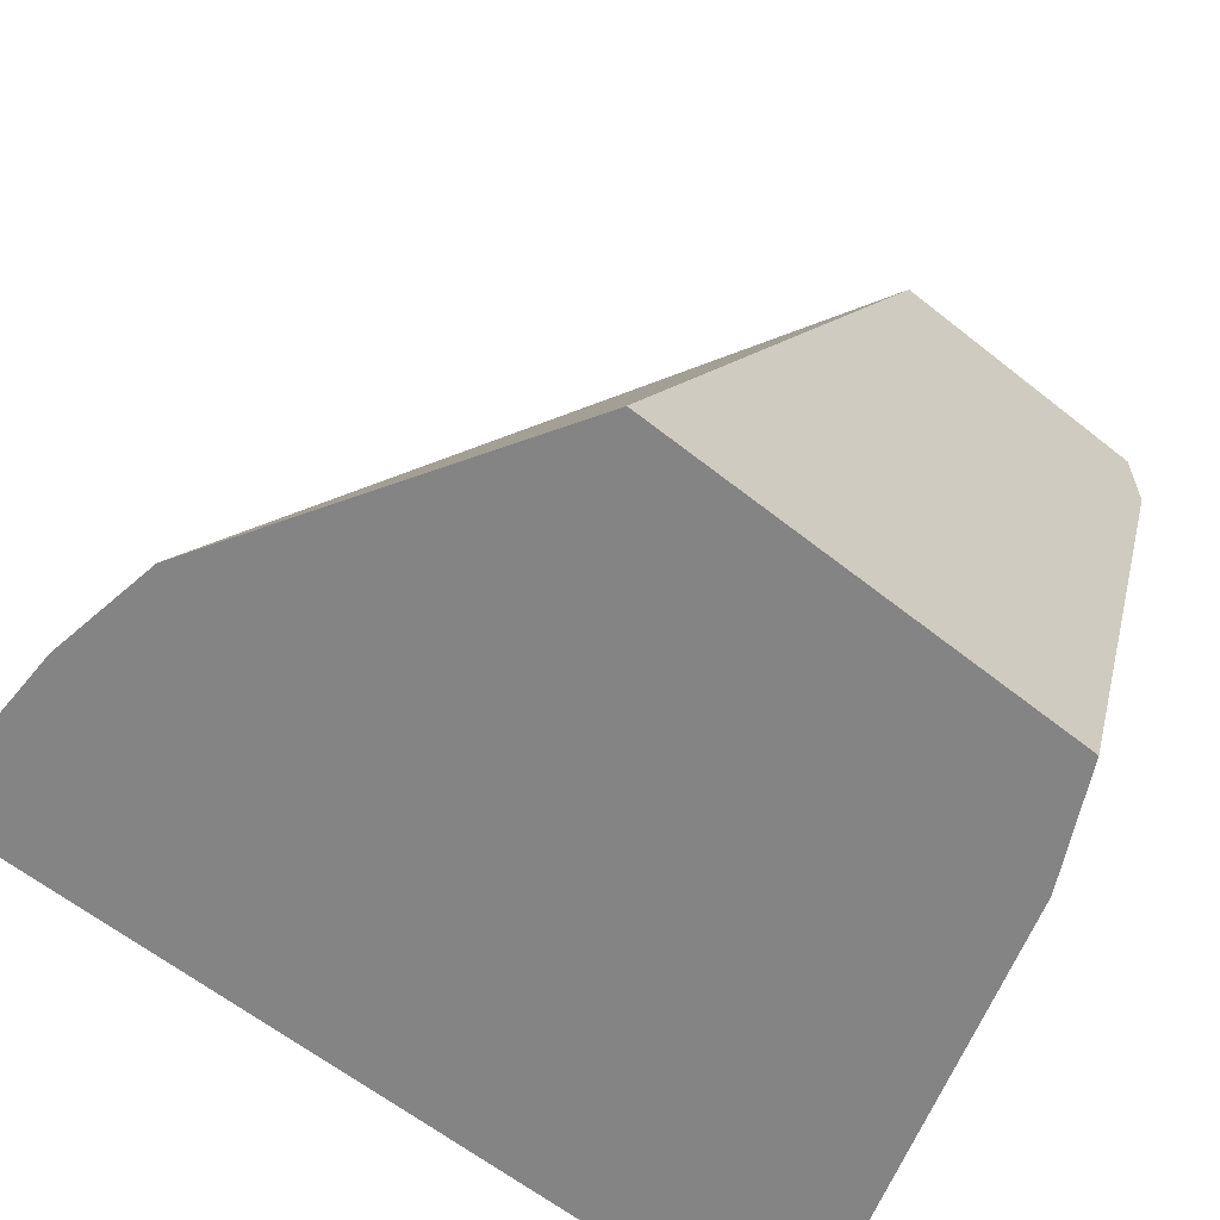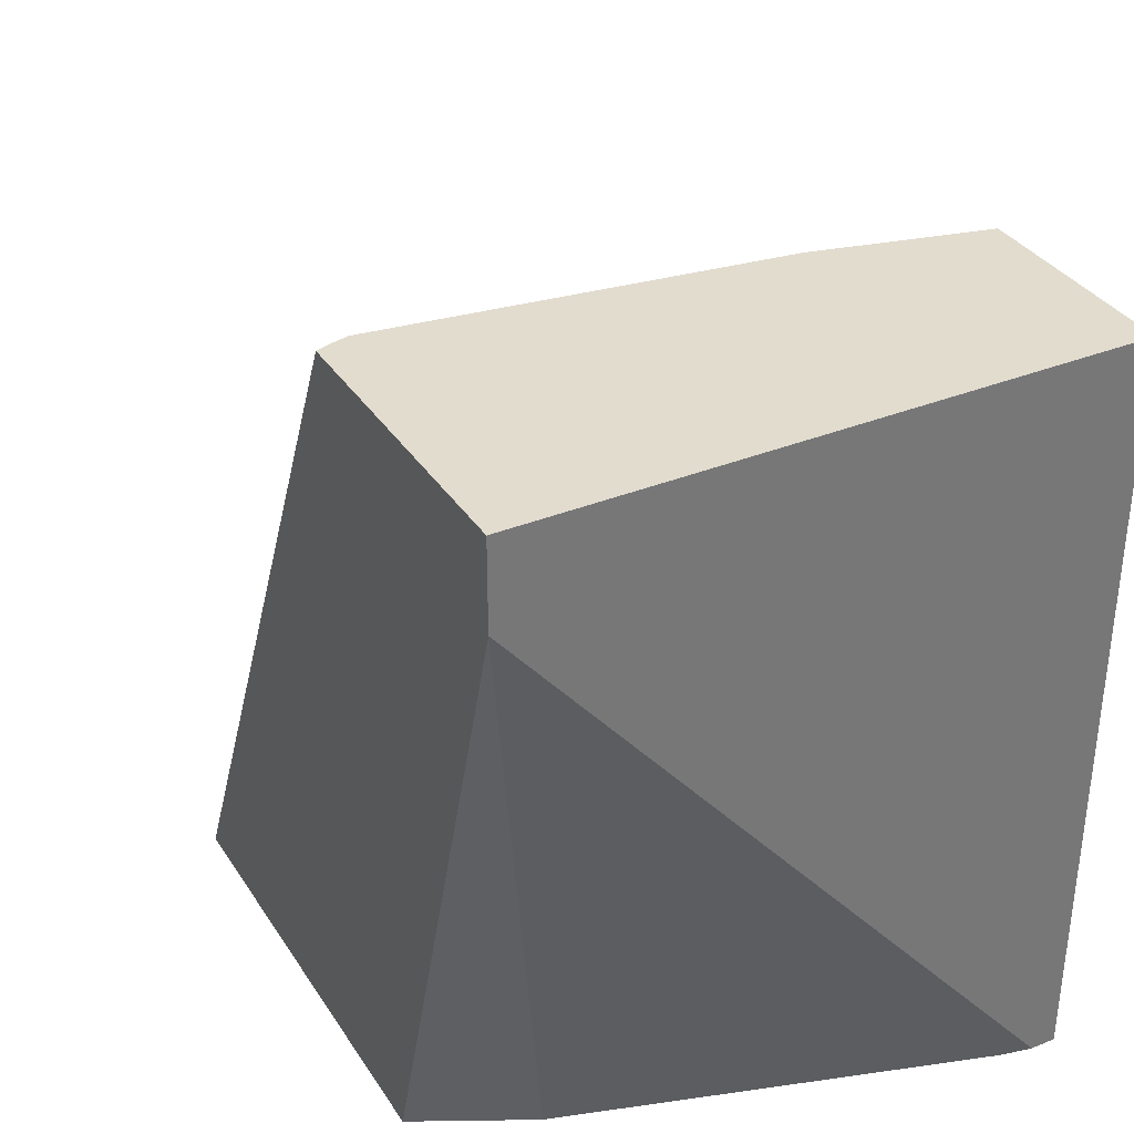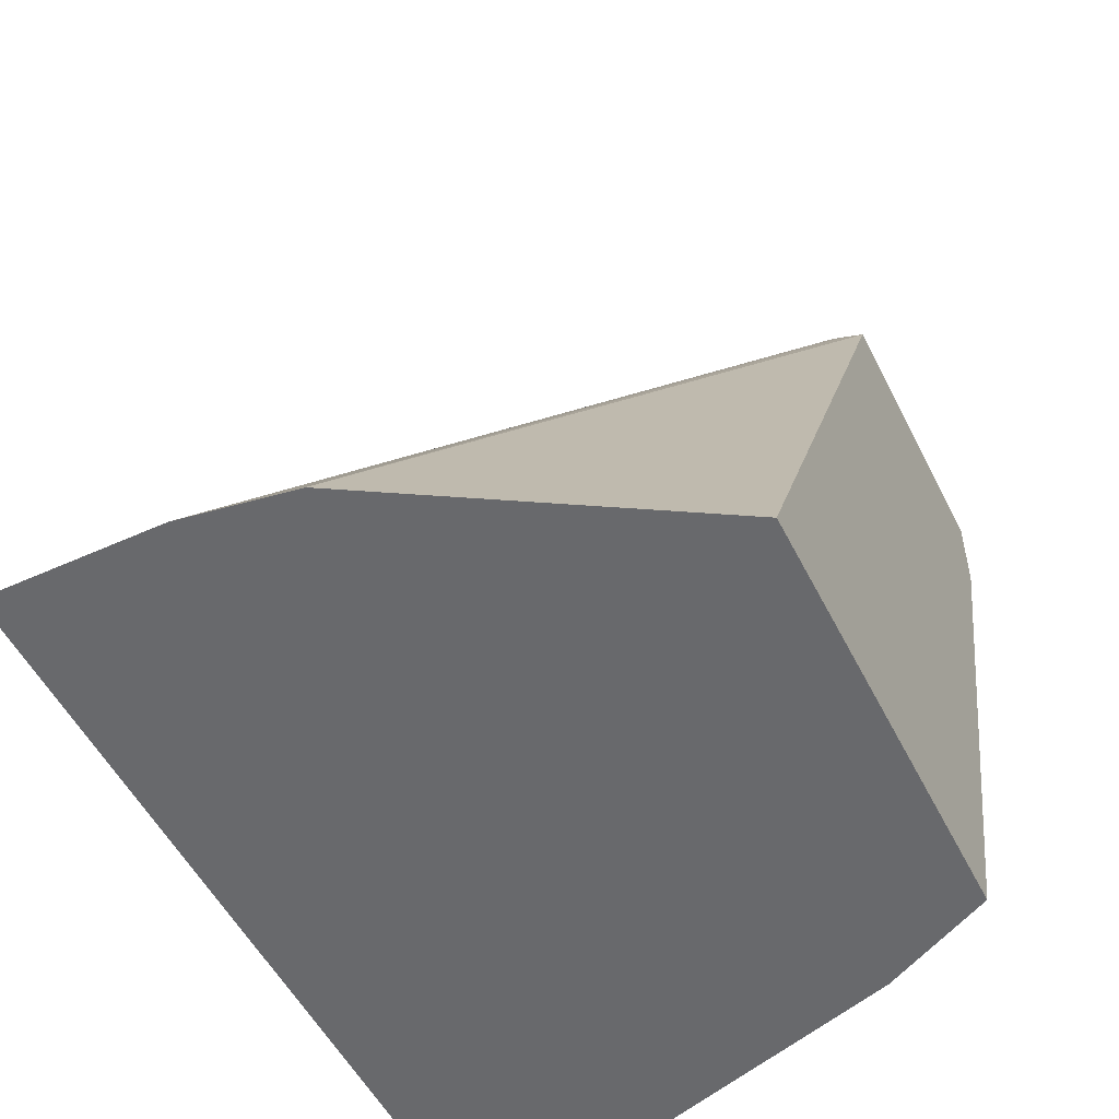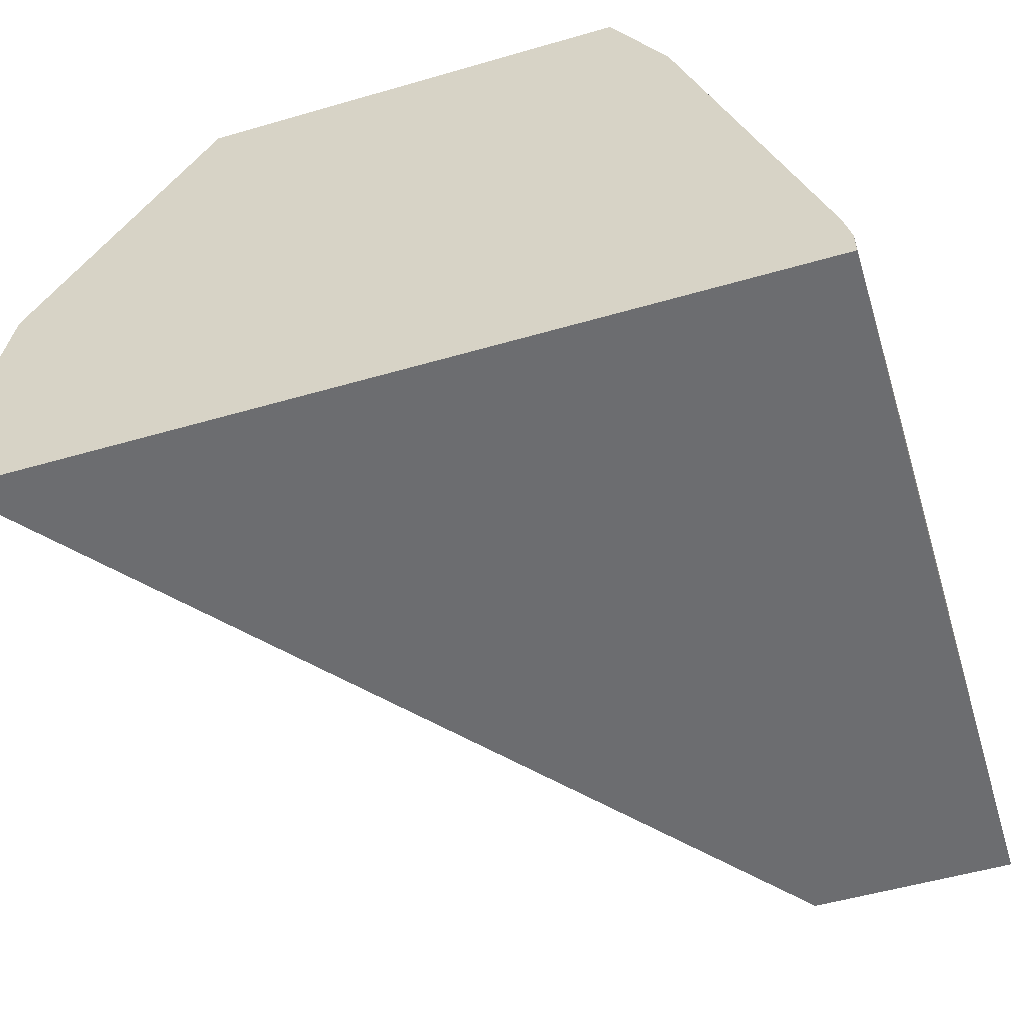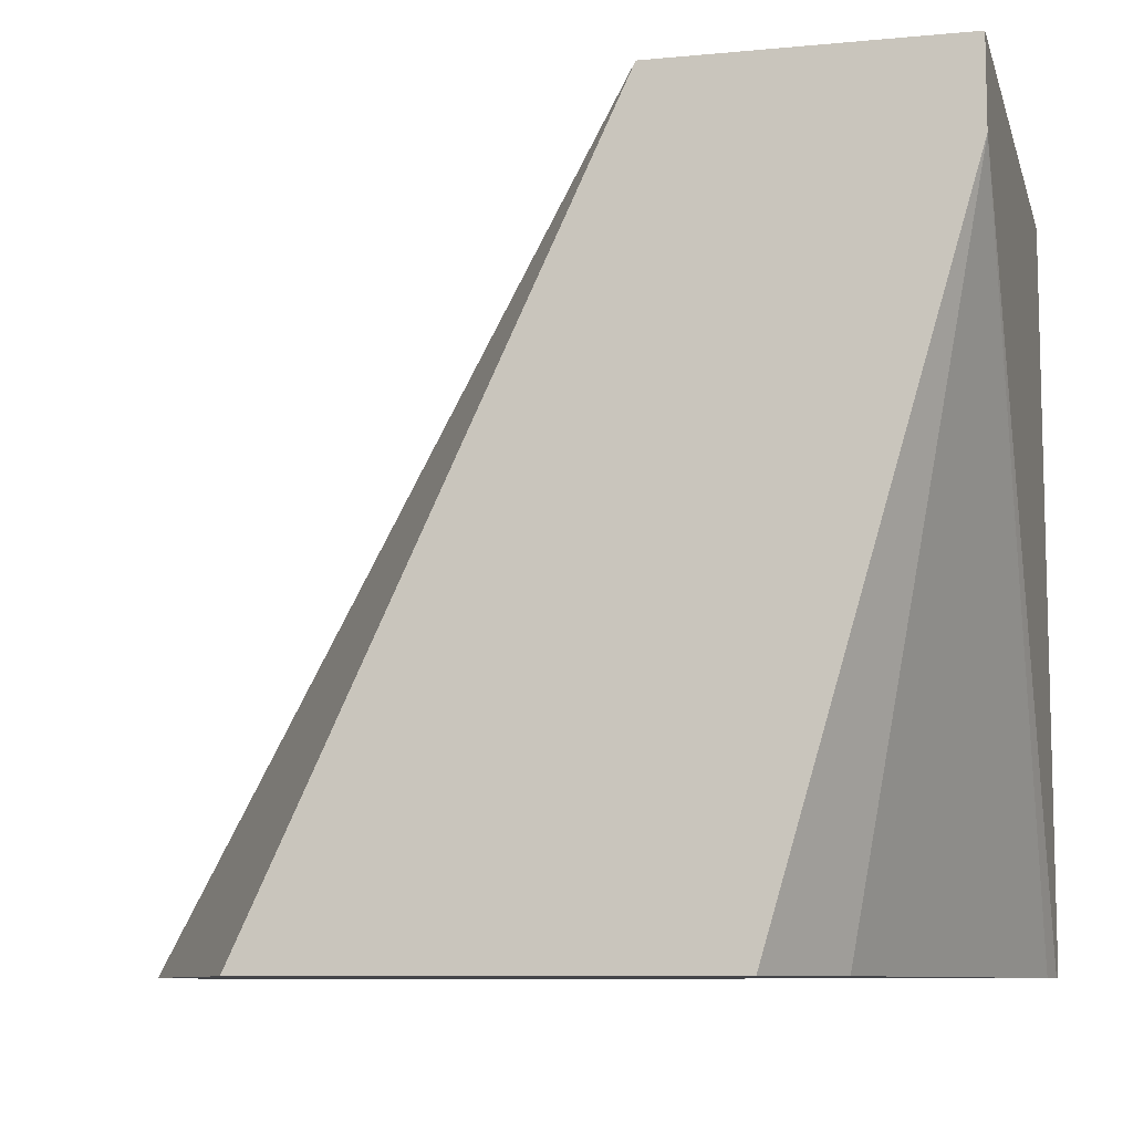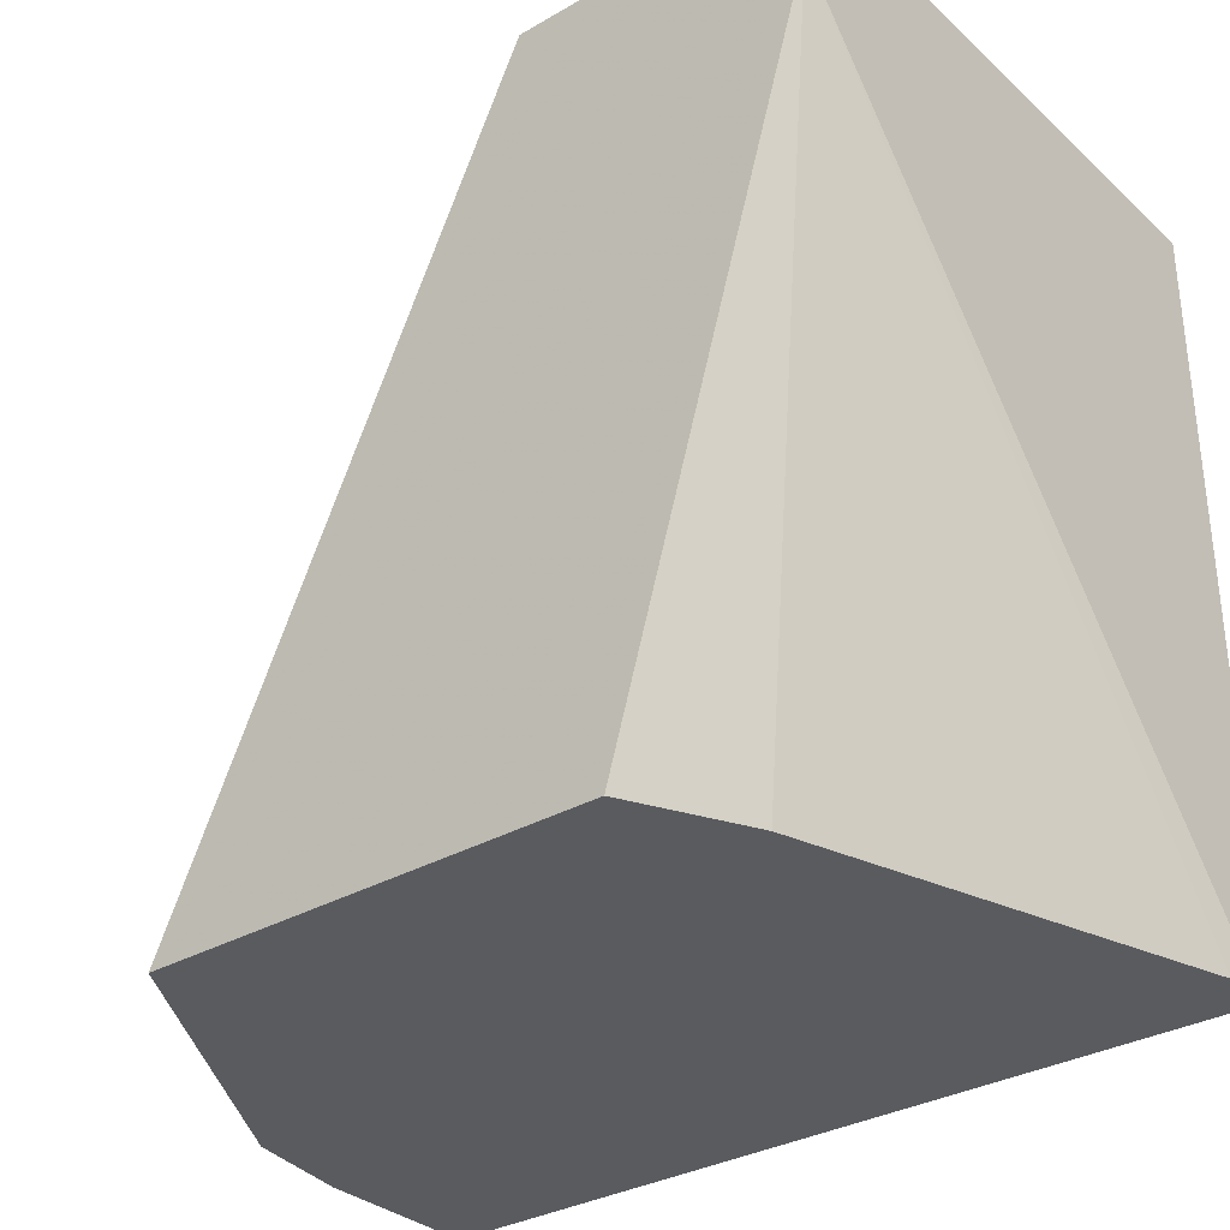
<metadata>
{"format":"obj","ext":"obj","renderer":"f3d","projection":"perspective","resolution":1024,"background":"white","views":[{"elev":-61.4,"azim":-39.0,"up":"+Y"},{"elev":34.6,"azim":61.6,"up":"+Y"},{"elev":-52.7,"azim":-63.7,"up":"+Y"},{"elev":-54.0,"azim":17.1,"up":"+Z"},{"elev":-9.1,"azim":14.0,"up":"+Y"},{"elev":-32.3,"azim":38.9,"up":"+Y"}]}
</metadata>
<code>
v 0.1319 -0.1764 -0.2329
v 0.1322 -0.1764 -0.1983
v 0.2425 -0.02302 -0.1213
v 0.253 -0.02302 -0.1993
v 0.2613 -0.02302 -0.2329
v 0.3031 -0.1764 -0.2329
v 0.1359 -0.1764 -0.1763
v 0.2433 -0.02302 -0.118
v 0.3031 -0.02302 -0.2329
v 0.3031 -0.1764 -0.2278
v 0.1726 -0.1764 -0.1147
v 0.2444 -0.02302 -0.1147
v 0.3031 -0.02302 -0.1147
v 0.3025 -0.1764 -0.2252
v 0.3031 -0.04043 -0.1147
v 0.2633 -0.1764 -0.1147
v 0.3018 -0.1764 -0.2216
v 0.2751 -0.1764 -0.1376
f 3 9 5
f 6 15 10
f 3 5 4
f 6 9 13
f 6 13 15
f 7 11 12
f 15 18 17
f 10 15 14
f 11 16 15
f 11 15 13
f 11 13 12
f 14 15 17
f 3 13 9
f 7 12 8
f 3 12 13
f 15 16 18
f 3 7 8
f 3 8 12
f 1 2 3
f 1 4 5
f 1 5 9
f 1 9 6
f 1 6 10
f 1 10 14
f 1 3 4
f 1 17 18
f 1 18 16
f 1 16 11
f 1 11 7
f 1 7 2
f 1 14 17
f 2 7 3

</code>
